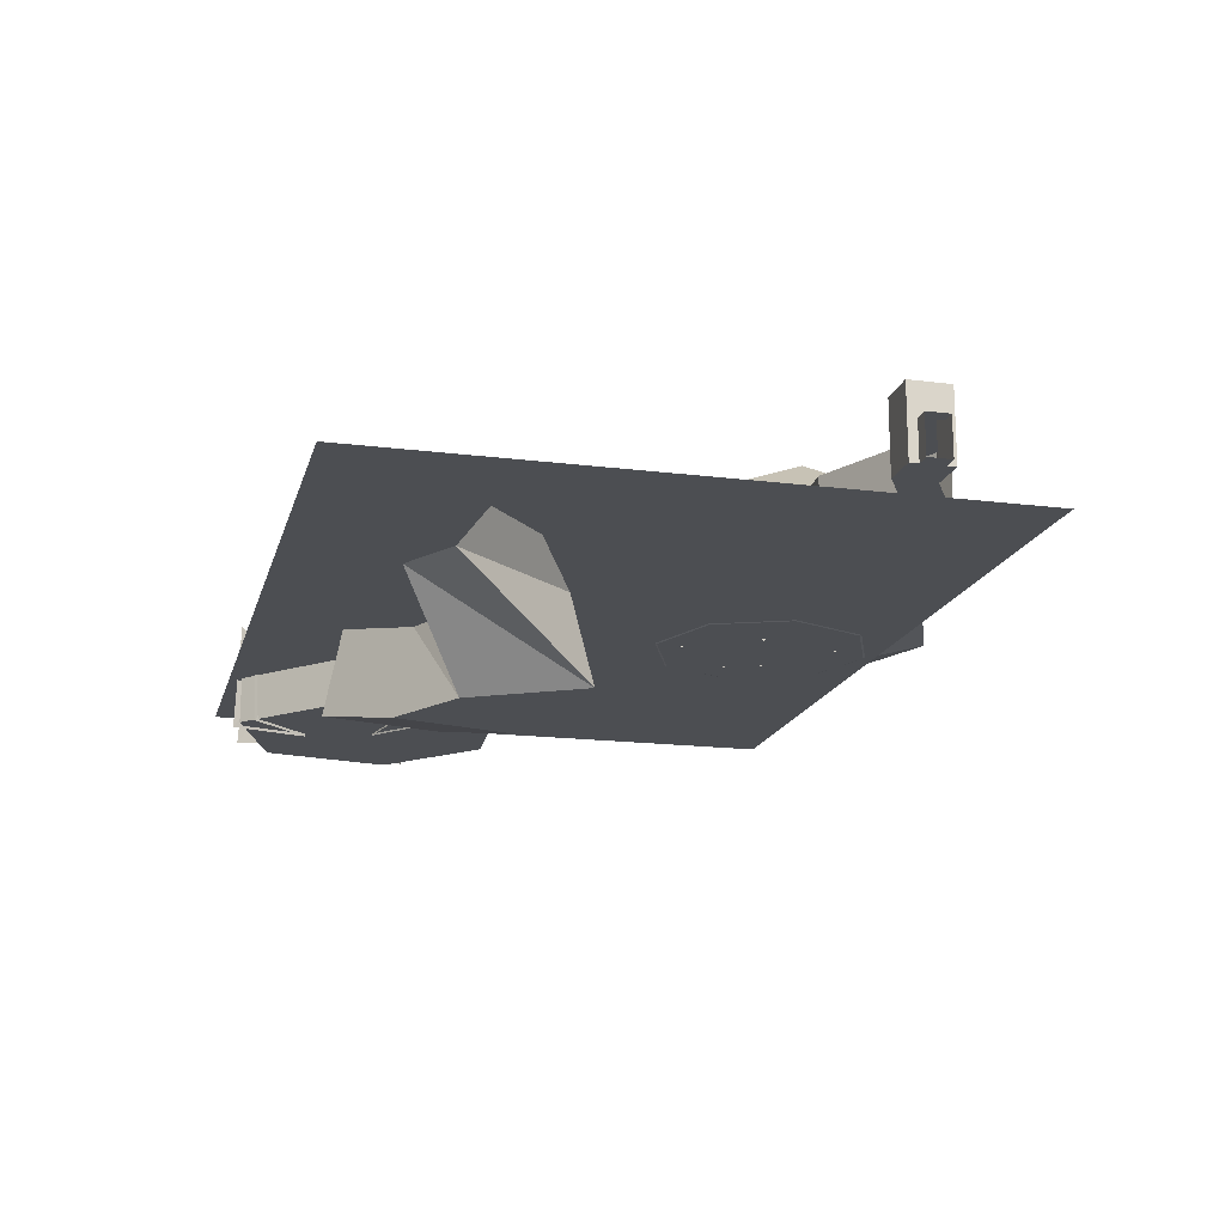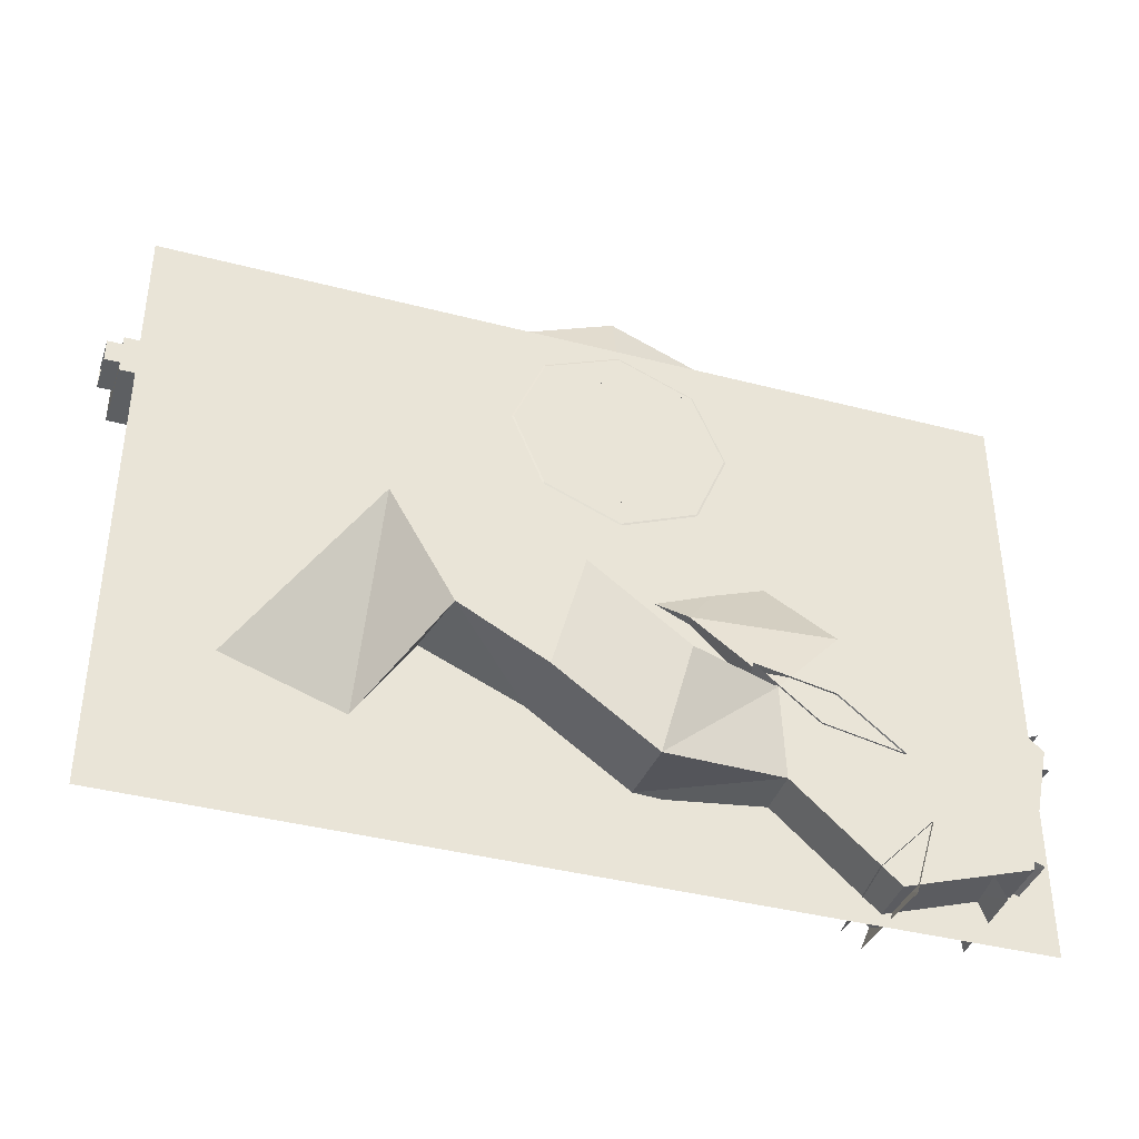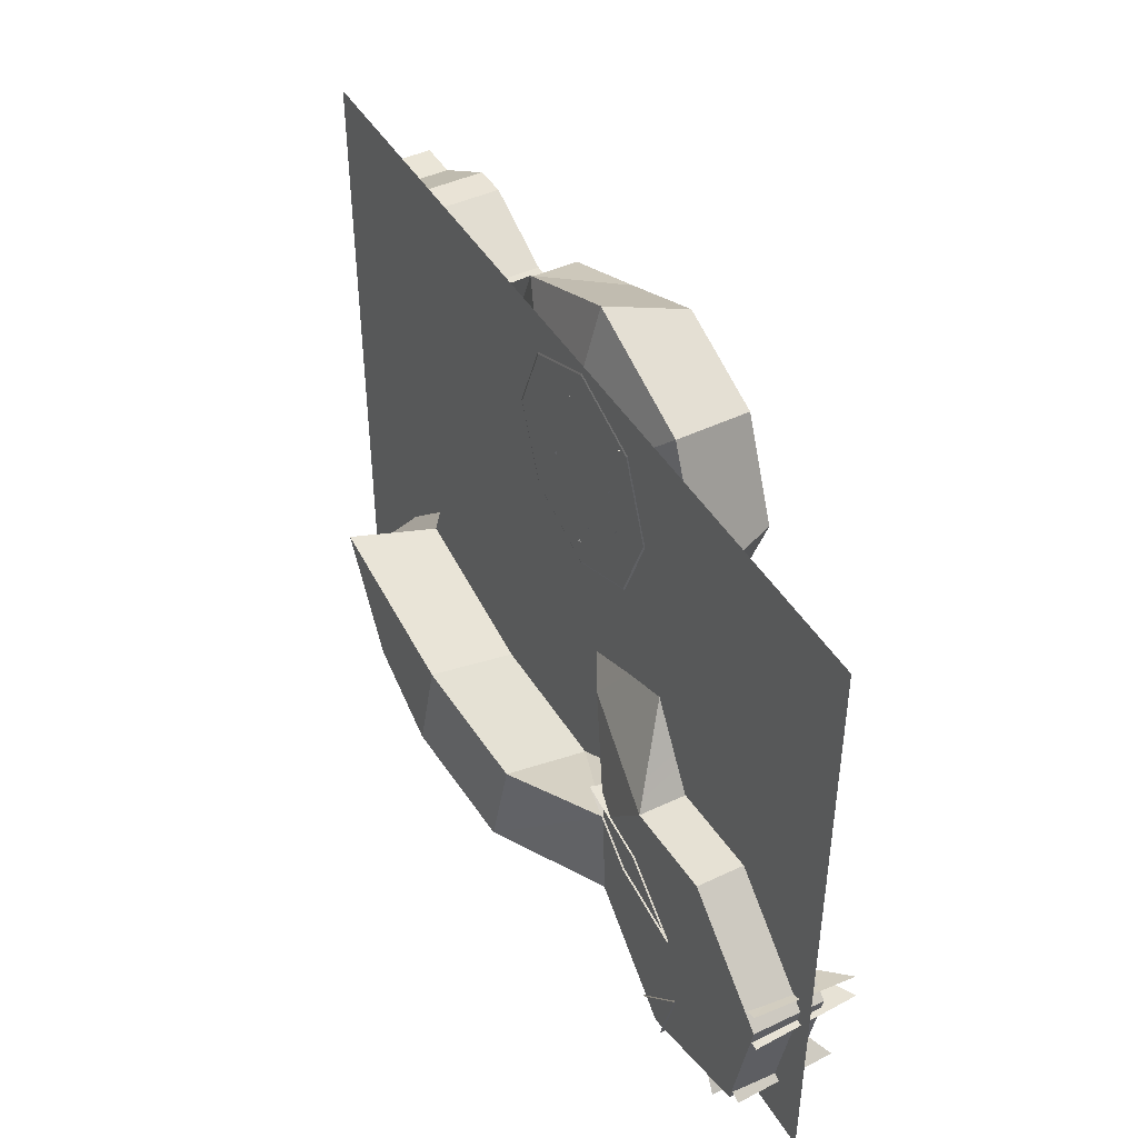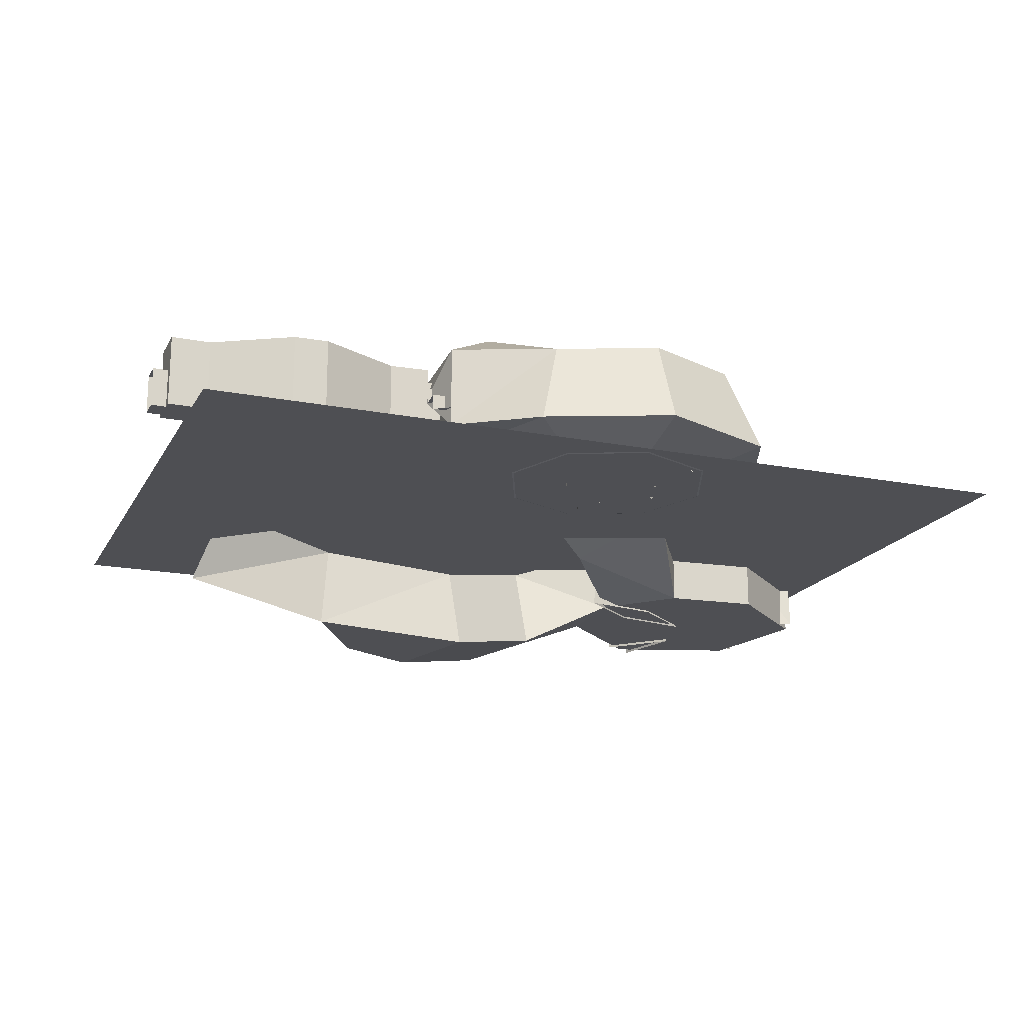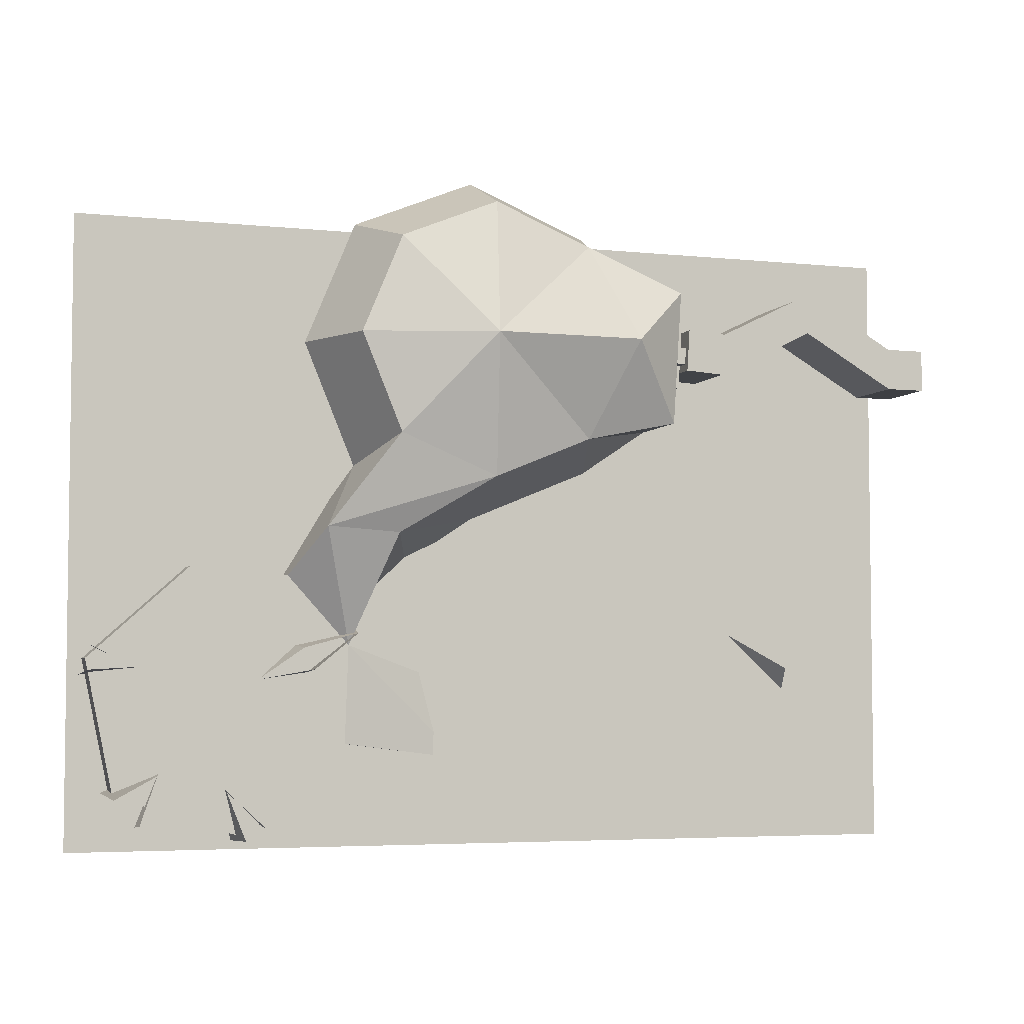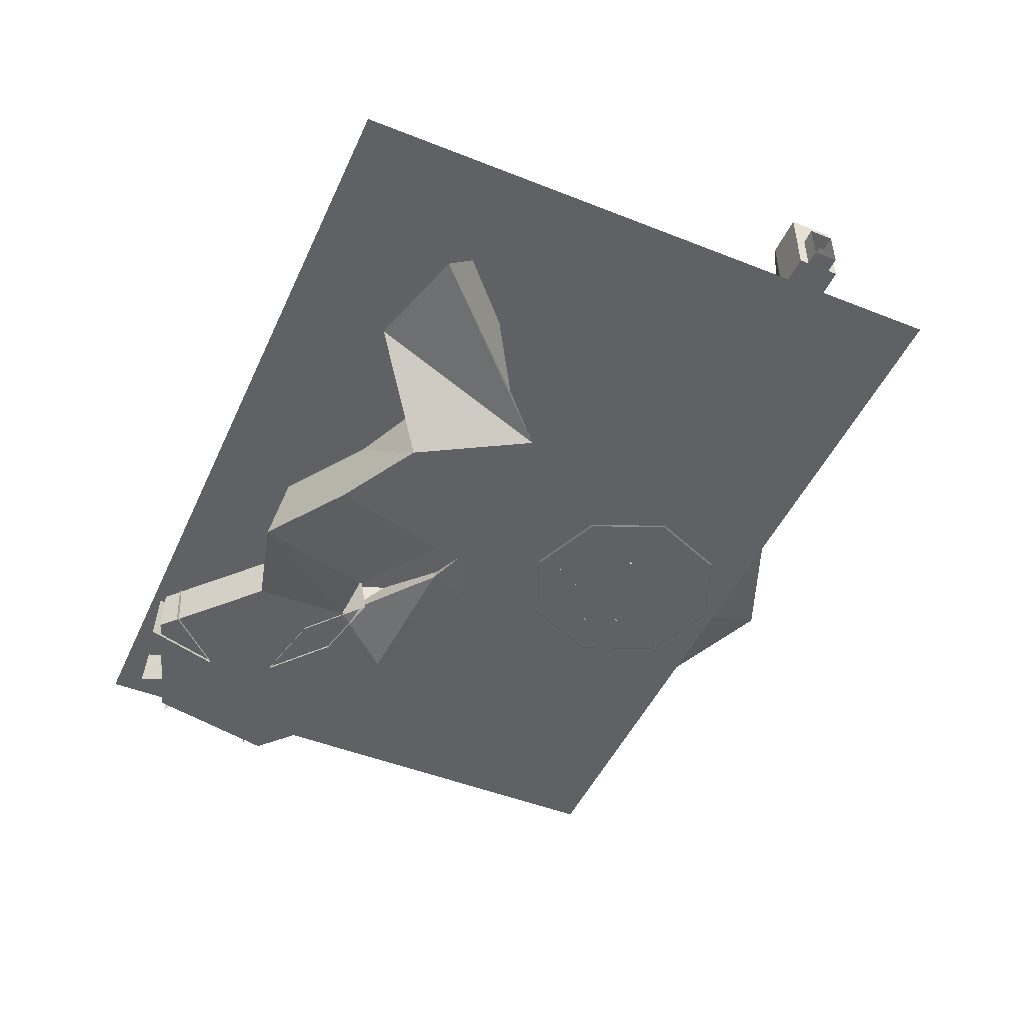
<metadata>
{"format":"obj","ext":"obj","renderer":"f3d","projection":"perspective","resolution":1024,"background":"white","views":[{"elev":-16.9,"azim":-104.3,"up":"+Y"},{"elev":-39.6,"azim":-18.0,"up":"+Z"},{"elev":44.3,"azim":61.1,"up":"+Z"},{"elev":-18.2,"azim":-20.9,"up":"+Y"},{"elev":-4.7,"azim":161.1,"up":"+Z"},{"elev":-48.2,"azim":-113.9,"up":"+Y"}]}
</metadata>
<code>
o mesh.008
v 3089 494 1174
v 3127 494 1114
v 3089 494 1114
v 3127 494 1174
v 3089 594 1174
v 3127 594 1174
v 3127 594 1114
v 3089 594 1114
v 3848 583 1284
v 3848 543.2 1284
v 3851 583 1226
v 3806 583 1281
v 3810 583 1223
v 3810 623.5 1223
v 3851 623.5 1226
v 3854 623.5 1177
v 3853 594 1199
v 3857 594 1139
v 3854 659.3 1177
v 3813 659.3 1175
v 3857 659.3 1134
v 3857 494 1139
v 3857 623.5 1134
v 3816 623.5 1131
v 3861 623.5 1076
v 3861 584.4 1076
v 3864 494 1028
v 3864 543.7 1034
v 3864 584.4 1034
v 3819 584.4 1074
v 3822 584.4 1031
v 3822 543.7 1031
v 3868 543.7 968.5
v 3866 494 998.4
v 3868 494 968.5
v 3819 623.5 1074
v 3816 659.3 1131
v 3813 623.5 1175
v 3853 494 1199
v 3846 494 1309
v 3846 543.2 1309
v 3806 543.2 1281
v 4292 453 1364
v 4308 453 1328
v 4300 433.3 1346
v 4299 471.5 1349
v 4624 461.1 1256
v 4561 444.2 1190
v 4561 444.2 1256
v 4624 461.1 1190
v 4561 444.2 1125
v 4624 461.1 1125
v 4498 461.1 1125
v 4498 461.1 1190
v 4498 461.1 1256
v 4277 453.5 1083
v 4214 436.6 1018
v 4214 436.6 1083
v 4277 453.5 1018
v 4214 436.6 952.7
v 4277 453.5 952.7
v 4151 453.5 952.7
v 4151 453.5 1018
v 4151 453.6 1083
v 4468 453.5 1358
v 4405 436.6 1293
v 4405 436.6 1358
v 4468 453.5 1293
v 4405 436.6 1228
v 4468 453.5 1228
v 4343 453.5 1228
v 4343 453.5 1293
v 4342 453.6 1358
v 4344 450.5 977.3
v 4354 450.5 939.3
v 4349 430.8 958.3
v 4348 469 960.8
v 4483 451.1 1224
v 4469 451.1 1187
v 4476 431.4 1206
v 4477 469.6 1208
v 4535 452.3 1357
v 4495 452.3 1357
v 4515 432.6 1357
v 4518 470.8 1357
v 4525 453.5 1069
v 4462 436.6 1004
v 4462 436.6 1069
v 4525 453.5 1004
v 4462 436.6 939
v 4525 453.5 939
v 4400 453.5 939
v 4400 453.5 1004
v 4399 453.6 1069
v 4241 449.6 1157
v 4241 449.6 1118
v 4241 429.9 1138
v 4241 468.1 1140
v 4260 453.5 1349
v 4197 436.6 1284
v 4197 436.6 1349
v 4260 453.5 1284
v 4197 436.6 1219
v 4260 453.5 1219
v 4135 453.5 1219
v 4135 453.5 1284
v 4134 453.6 1349
v 4424 453.5 1184
v 4361 436.6 1119
v 4361 436.6 1184
v 4424 453.5 1119
v 4361 436.6 1054
v 4424 453.5 1054
v 4298 453.5 1054
v 4298 453.5 1119
v 4298 453.6 1184
v 4518 451 1132
v 4498 451 1097
v 4508 431.3 1114
v 4509 469.5 1117
v 4397 452.1 1042
v 4377 452.1 1008
v 4387 432.4 1025
v 4388 470.6 1028
v 4133 462.6 975.4
v 4094 462.6 975.4
v 4113 442.9 975.4
v 4116 481.1 975.4
v 3162 438 1468
v 5370 438 -111.5
v 3162 438 -111.5
v 5370 438 1468
v 5157 516.4 74.44
v 5100 322.2 131.2
v 5294 322.2 41.39
v 5190 322.2 -62.71
v 5211 589.3 -41.89
v 5273 589.3 20.57
v 4985 508 34.71
v 5025 311.8 104.2
v 4967 311.8 -93.93
v 4883 311.8 -45.1
v 4899 581 -54.86
v 4950 581 -84.17
v 5216 509.6 339.4
v 5137 322.2 325.2
v 5326 322.2 408.8
v 5343 322.2 312.7
v 5340 582.5 331.9
v 5329 582.5 389.6
v 4906 497.6 309.8
v 4819 314.1 406.9
v 4978 314.1 275.2
v 4810 593.6 388.8
v 4661 546.4 426.4
v 4616 314.1 447.9
v 4776 314.1 316.2
v 4784 593.6 334.4
v 3845 358.7 346.4
v 4145 358.7 437.7
v 3741 358.7 526.8
v 4091 358.7 236.5
v 3868 135.7 306.2
v 3710 385.1 147.2
v 3712 135.7 576.5
v 3408 332.7 208.7
v 4160 135.7 493.2
v 4424 196 363.8
v 4410 418.9 308.3
v 4356 418.9 107.1
v 4344 196 62.25
v 4079 135.7 191.7
v 4675 318.6 396.6
v 4684 318.6 148.8
v 4684 499.2 148.8
v 4675 499.2 396.6
v 4834 499.2 570.7
v 4938 499.2 -79.85
v 4938 318.6 -79.85
v 5080 318.6 589.7
v 5334 318.6 361
v 5263 318.6 26.25
v 5263 499.2 26.25
v 5334 499.2 361
v 5080 499.2 589.7
v 4834 318.6 570.7
v 4498 398.1 614.8
v 4576 621.1 677
v 4349 482.7 724.5
v 4349 705.6 817.2
v 4037 482.7 853.8
v 4102 705.6 919.4
v 4376 809.9 1166
v 4000 809.9 1166
v 4102 705.6 1413
v 4349 705.6 1515
v 4595 705.6 1413
v 4661 482.7 1478
v 4349 482.7 1607
v 4349 436.6 1440
v 4542 436.6 1359
v 4622 436.6 1166
v 4790 482.7 1166
v 4698 705.6 1166
v 4595 705.6 919.4
v 4760 621.1 688.7
v 4661 482.7 853.8
v 4542 436.6 972.5
v 4349 436.6 892.4
v 4155 436.6 972.5
v 4075 436.6 1166
v 3907 482.7 1166
v 3868 494 968.5
v 3868 705.6 968.5
v 3815 594 1136
v 3811 594 1196
v 3846 705.6 1309
v 4037 482.7 1478
v 4155 436.6 1359
v 3853 494 1199
v 3857 494 1139
v 3815 494 1136
v 3811 494 1196
v 3717 494 1106
v 3810 494 1219
v 3710 494 1213
v 3509 494 1312
v 3468 494 1229
v 3717 676.7 1106
v 3468 676.7 1229
v 3509 676.7 1312
v 3710 676.7 1213
v 3810 676.7 1219
v 3817 676.7 1113
v 3817 494 1113
v 3853 594 1199
v 3857 594 1139
v 3422 676.7 1309
v 3422 494 1309
v 3228 494 1197
v 3228 494 1091
v 3228 676.7 1091
v 3228 676.7 1197
v 3127 676.7 1197
v 3127 676.7 1091
v 3127 594 1174
v 3127 494 1174
v 3127 494 1197
v 3127 494 1114
v 3127 494 1091
v 3127 594 1114
v 3464 512.2 341.9
g mesh.008_mesh.008__118.001
f 47 48 49
f 48 47 50
f 50 51 48
f 51 50 52
f 53 48 51
f 48 53 54
f 54 49 48
f 49 54 55
f 56 57 58
f 57 56 59
f 59 60 57
f 60 59 61
f 62 57 60
f 57 62 63
f 63 58 57
f 58 63 64
f 65 66 67
f 66 65 68
f 68 69 66
f 69 68 70
f 71 66 69
f 66 71 72
f 72 67 66
f 67 72 73
f 86 87 88
f 87 86 89
f 89 90 87
f 90 89 91
f 92 87 90
f 87 92 93
f 93 88 87
f 88 93 94
f 99 100 101
f 100 99 102
f 102 103 100
f 103 102 104
f 105 100 103
f 100 105 106
f 106 101 100
f 101 106 107
f 108 109 110
f 109 108 111
f 111 112 109
f 112 111 113
f 114 109 112
f 109 114 115
f 115 110 109
f 110 115 116
g mesh.008_mesh.008__56.001
f 43 44 45
f 44 43 46
f 74 75 76
f 75 74 77
f 78 79 80
f 79 78 81
f 82 83 84
f 83 82 85
f 95 96 97
f 96 95 98
f 117 118 119
f 118 117 120
f 121 122 123
f 122 121 124
f 125 126 127
f 126 125 128
g mesh.008_mesh.008__42.006
f 1 2 3
f 2 1 4
f 9 10 11
f 9 12 10
f 9 11 12
f 13 12 11
f 13 11 14
f 15 14 11
f 15 16 14
f 15 11 16
f 17 16 11
f 18 16 17
f 19 16 18
f 19 20 16
f 19 21 20
f 21 19 18
f 22 21 18
f 23 21 22
f 23 24 21
f 23 25 24
f 25 23 26
f 26 23 27
f 27 23 22
f 28 26 27
f 29 26 28
f 26 29 30
f 31 30 29
f 31 29 32
f 28 32 29
f 28 33 32
f 33 28 27
f 34 33 27
f 35 33 34
f 26 30 25
f 36 25 30
f 36 24 25
f 37 21 24
f 37 20 21
f 38 16 20
f 38 14 16
f 17 11 39
f 11 10 39
f 39 10 40
f 41 40 10
f 41 10 42
f 42 10 12
f 222 220 221
f 220 222 223
f 224 223 222
f 224 225 223
f 225 224 226
f 224 227 226
f 227 224 228
f 229 228 224
f 228 229 230
f 229 231 230
f 231 229 232
f 232 229 233
f 233 229 234
f 229 235 234
f 235 229 224
f 224 222 235
f 222 234 235
f 215 234 222
f 216 234 215
f 216 233 234
f 233 216 225
f 223 225 216
f 216 220 223
f 220 216 236
f 215 236 216
f 236 215 237
f 215 221 237
f 221 215 222
f 225 232 233
f 232 225 226
f 226 231 232
f 231 226 227
f 227 238 231
f 238 227 239
f 227 228 239
f 228 240 239
f 240 228 241
f 230 241 228
f 241 230 242
f 243 242 230
f 244 242 243
f 242 244 245
f 244 246 245
f 244 247 246
f 247 244 248
f 244 240 248
f 240 244 243
f 243 239 240
f 239 243 238
f 243 230 238
f 231 238 230
f 241 248 240
f 241 247 248
f 241 249 247
f 249 241 250
f 242 250 241
f 250 242 245
f 245 251 250
f 245 246 251
f 250 251 249
g mesh.008_mesh.008__55.001
f 198 200 199
f 200 198 201
f 198 202 201
f 202 198 203
f 189 208 207
f 208 189 209
f 189 210 209
f 210 189 191
f 191 211 210
f 211 191 212
f 191 213 212
f 199 219 218
f 219 199 200
f 210 219 200
f 219 210 211
f 211 218 219
f 218 211 212
f 218 212 40
f 212 220 40
f 220 212 221
f 221 212 213
f 210 200 209
f 209 200 201
f 209 201 208
f 208 201 202
f 202 207 208
f 207 202 203
g mesh.008_mesh.008__41.003
f 5 4 1
f 4 5 6
f 5 7 6
f 7 5 8
f 8 2 7
f 2 8 3
g mesh.008_mesh.008__24.006
f 129 130 131
f 130 129 132
g mesh.008_mesh.008__52.004
f 133 134 135
f 133 136 134
f 137 136 133
f 138 133 135
f 139 140 141
f 139 142 140
f 143 142 139
f 144 139 141
f 145 146 147
f 145 148 146
f 149 148 145
f 150 145 147
f 151 152 153
f 154 152 151
f 154 155 152
f 155 156 152
f 155 157 156
f 158 157 155
f 158 151 157
f 151 153 157
f 159 160 161
f 160 159 162
f 159 163 162
f 164 163 159
f 163 164 165
f 165 164 166
f 161 165 166
f 161 160 165
f 160 167 165
f 160 168 167
f 168 160 169
f 160 170 169
f 170 160 162
f 162 171 170
f 171 162 172
f 162 163 172
f 163 167 172
f 167 163 165
f 167 171 172
f 171 167 168
f 173 171 168
f 174 171 173
f 170 171 174
f 175 170 174
f 175 176 170
f 175 177 176
f 177 175 178
f 174 178 175
f 178 174 179
f 180 179 174
f 181 179 180
f 181 182 179
f 181 183 182
f 183 181 184
f 181 185 184
f 185 181 180
f 180 177 185
f 177 180 186
f 180 174 186
f 186 174 173
f 186 173 187
f 188 187 173
f 188 189 187
f 190 189 188
f 190 191 189
f 191 190 192
f 193 192 190
f 193 194 192
f 193 195 194
f 193 196 195
f 197 196 193
f 198 196 197
f 196 198 199
f 197 203 198
f 203 197 204
f 204 197 193
f 204 193 205
f 205 193 190
f 206 205 190
f 206 207 205
f 186 207 206
f 186 187 207
f 207 187 189
f 192 213 191
f 214 213 192
f 214 215 213
f 214 216 215
f 216 214 217
f 194 217 214
f 195 217 194
f 195 40 217
f 195 218 40
f 195 199 218
f 199 195 196
f 203 205 207
f 205 203 204
f 216 217 40
f 192 194 214
f 186 206 177
f 177 206 176
f 206 188 176
f 206 190 188
f 176 188 173
f 176 173 169
f 169 173 168
f 176 169 170
f 177 178 185
f 185 178 183
f 179 183 178
f 183 179 182
f 185 183 184
f 252 161 166

</code>
